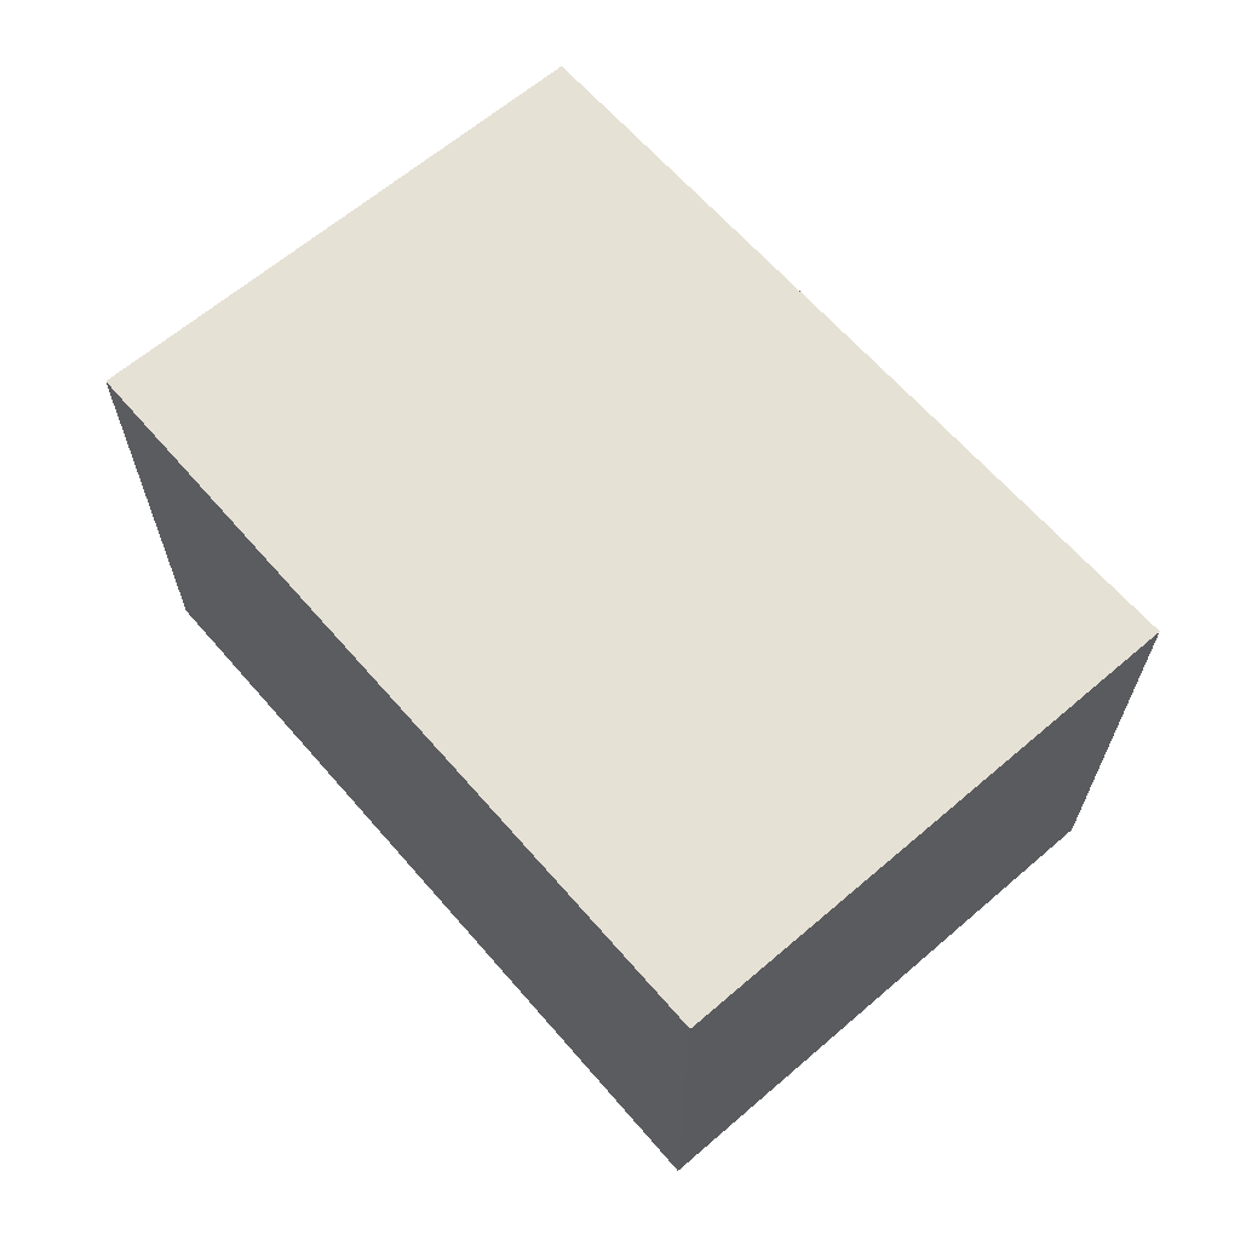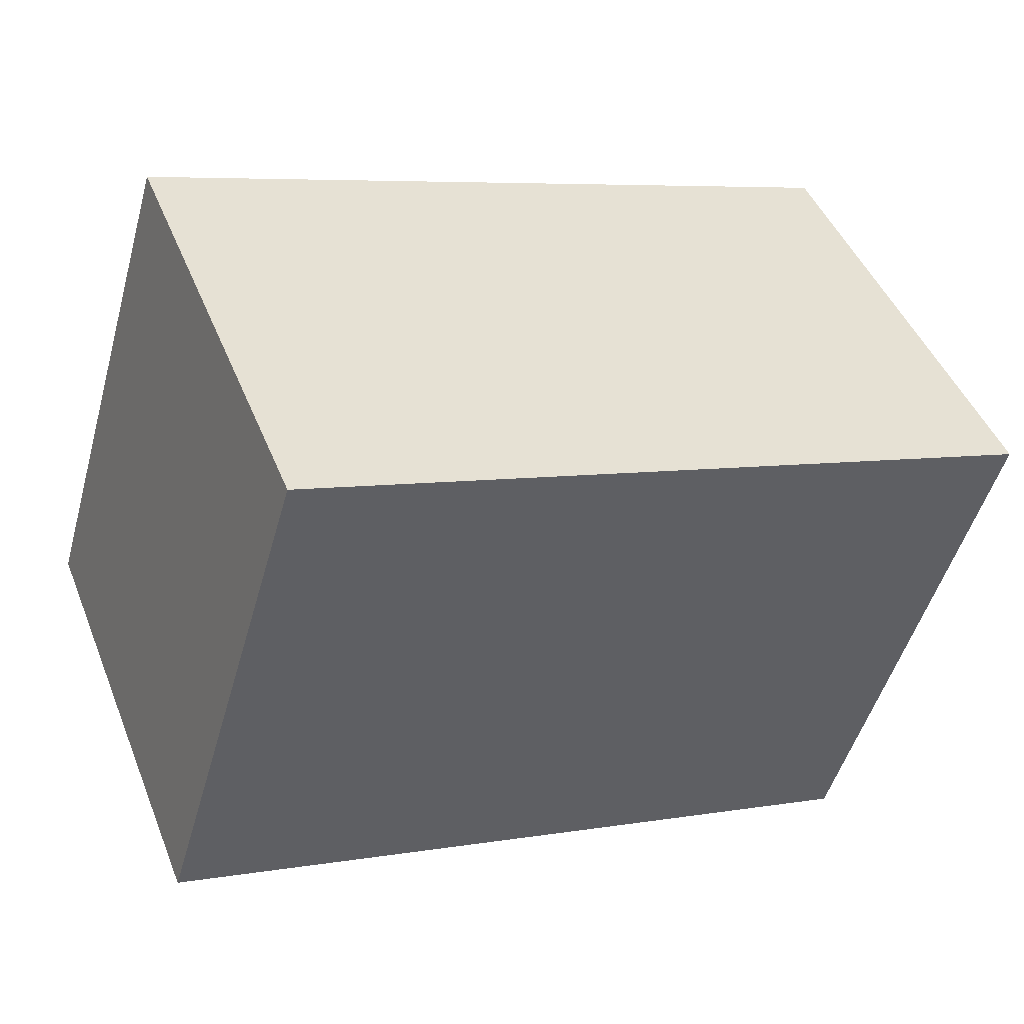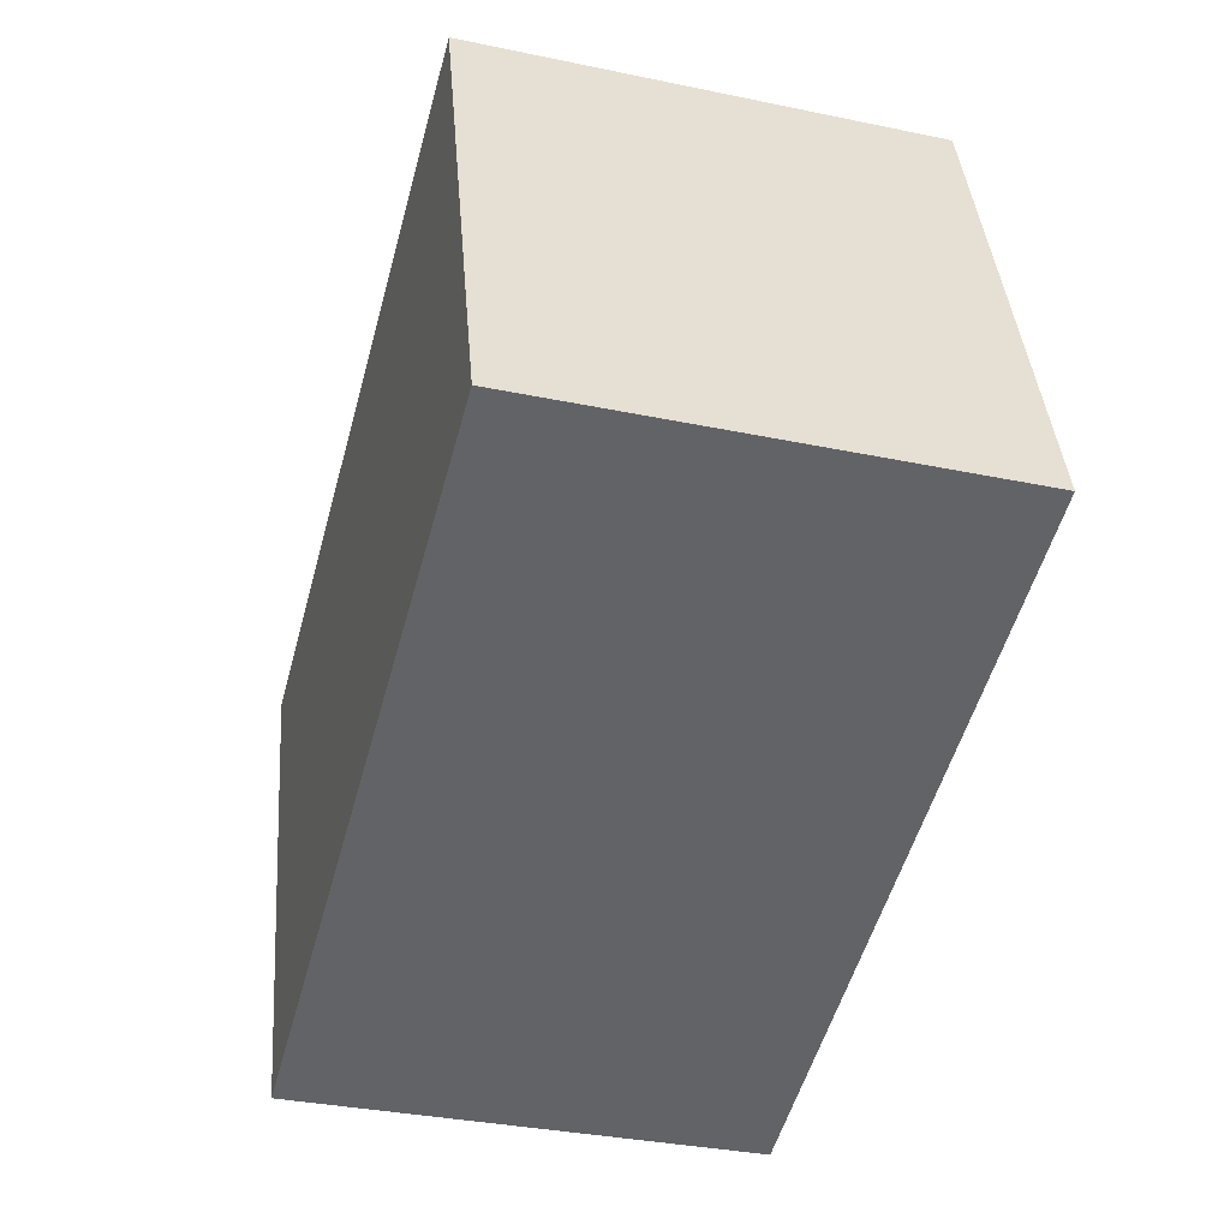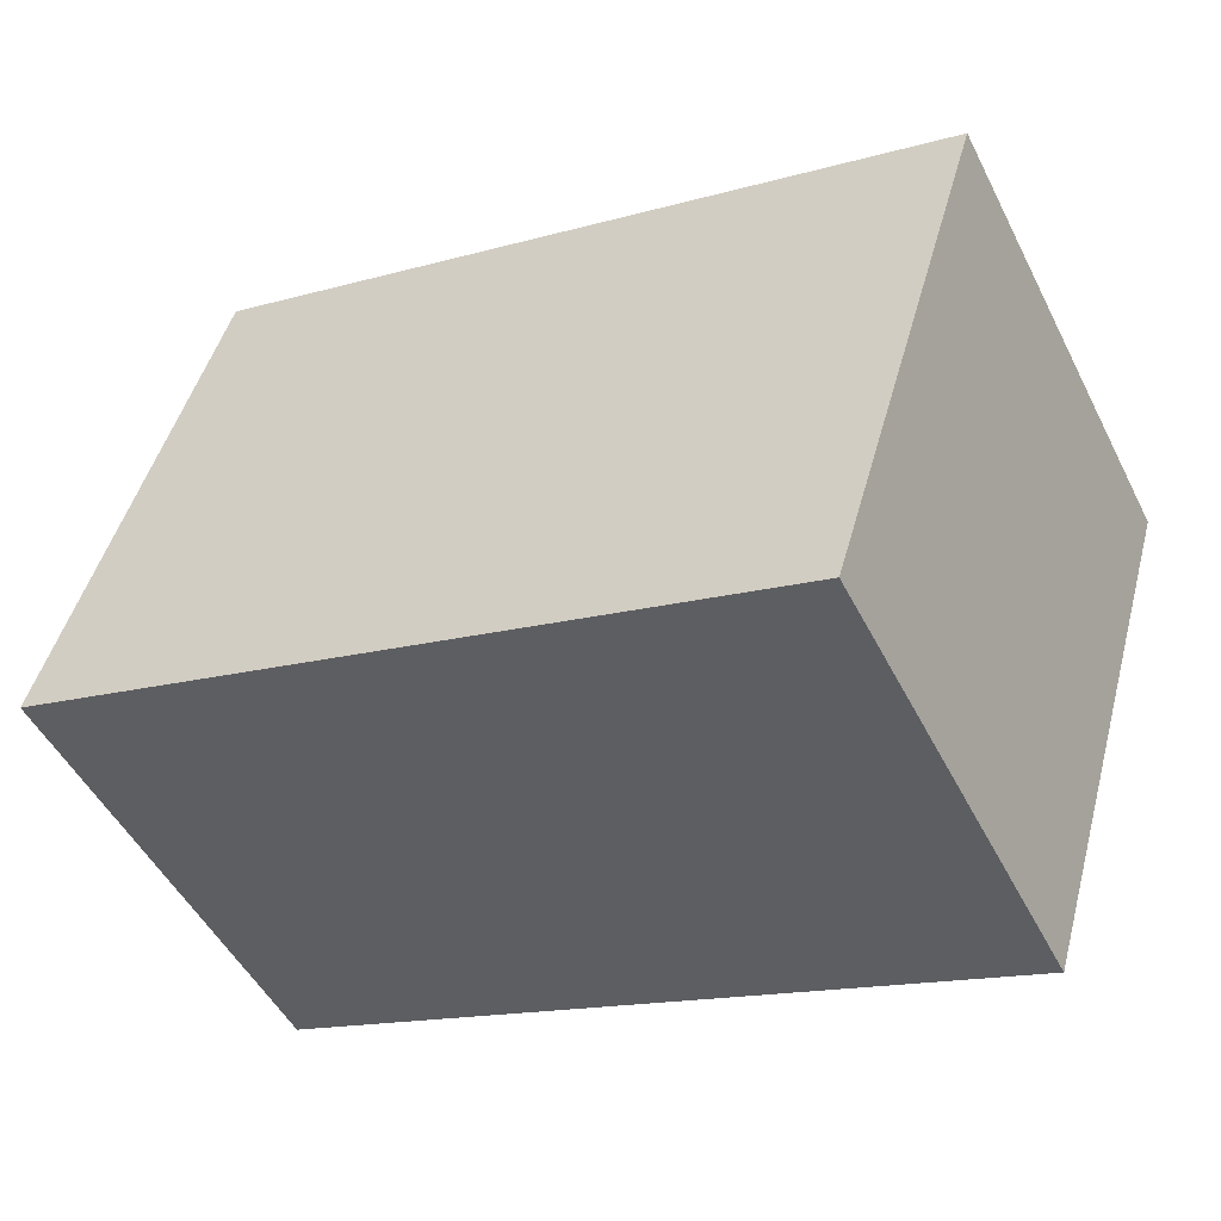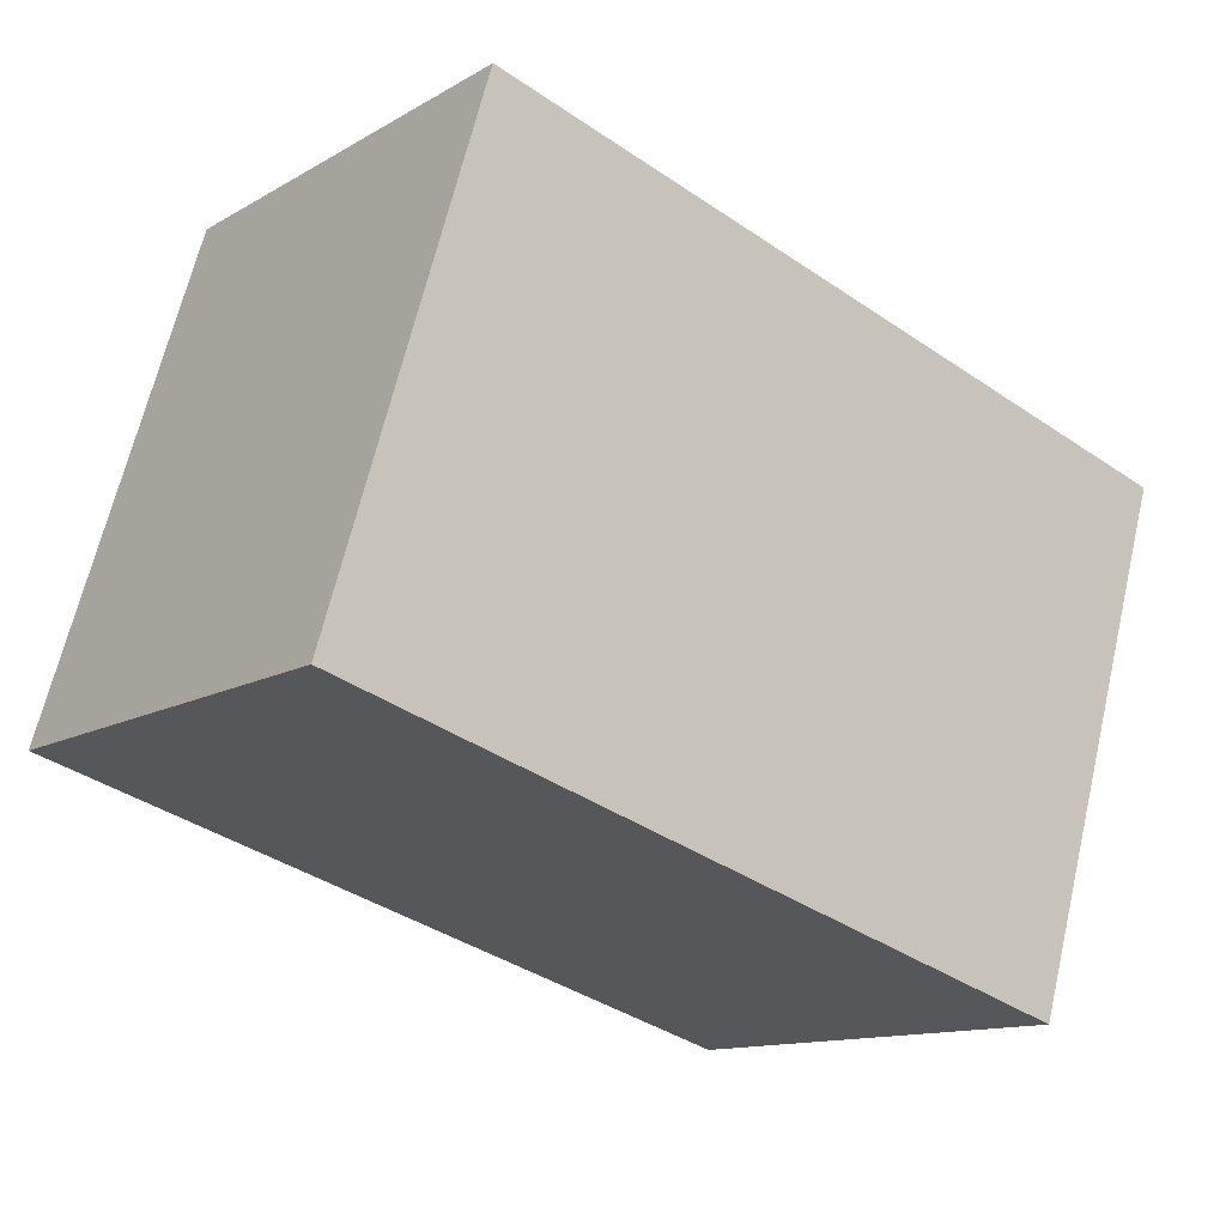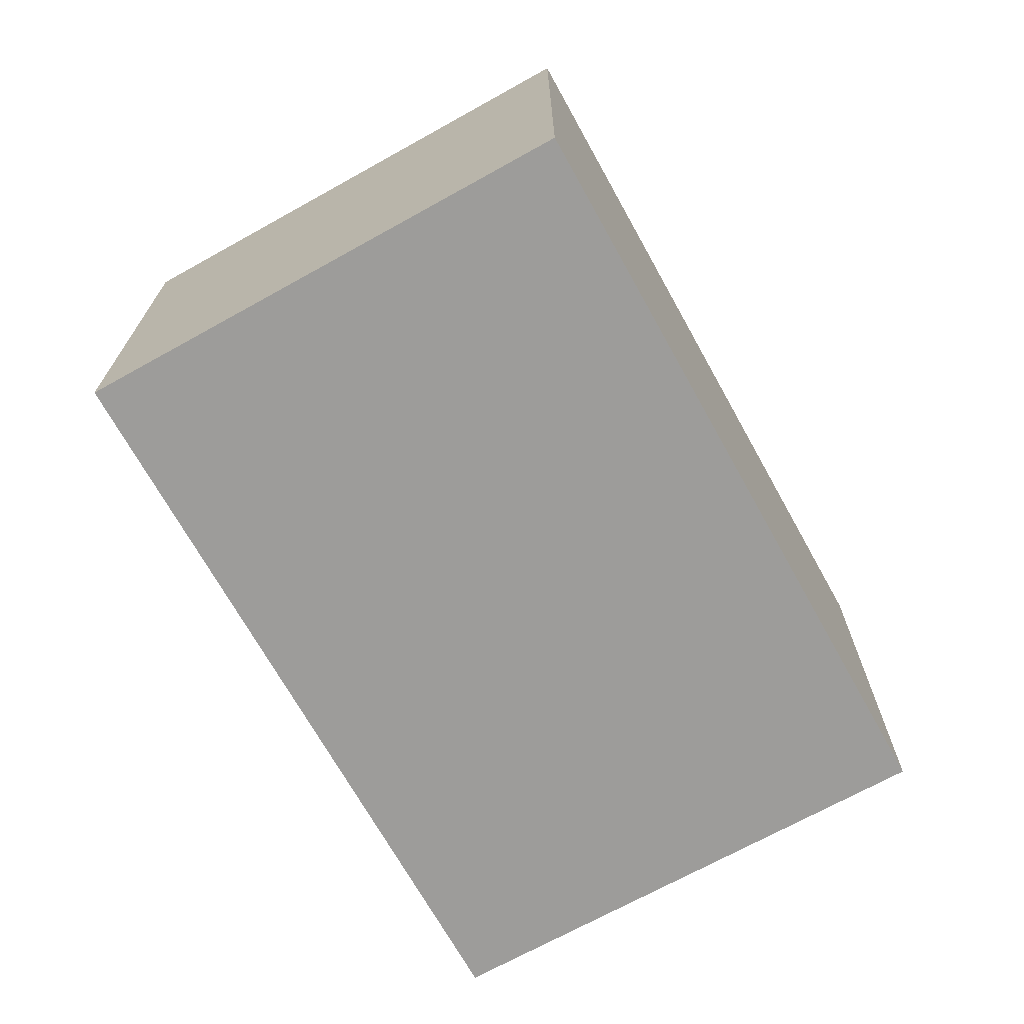
<metadata>
{"format":"obj","ext":"obj","renderer":"f3d","projection":"perspective","resolution":1024,"background":"white","views":[{"elev":64.3,"azim":66.0,"up":"+Y"},{"elev":46.2,"azim":-21.3,"up":"+Z"},{"elev":-34.3,"azim":-105.7,"up":"+Z"},{"elev":-49.8,"azim":26.3,"up":"+Z"},{"elev":-12.6,"azim":-37.3,"up":"+Z"},{"elev":-70.0,"azim":-44.1,"up":"+Y"}]}
</metadata>
<code>
v  17.16 10.68 -5.186
v  3.515 10.68 11.62
v  20.67 10.68 6.436
v  0 10.68 6.541e-16
v  20.67 -3.941e-16 6.436
v  17.16 3.176e-16 -5.186
v  0 0 0
v  3.515 -7.116e-16 11.62
g defaultobject
f 1 2 3
f 2 1 4
f 5 1 3
f 1 5 6
f 6 4 1
f 4 6 7
f 7 2 4
f 2 7 8
f 8 3 2
f 3 8 5
f 8 6 5
f 6 8 7

</code>
